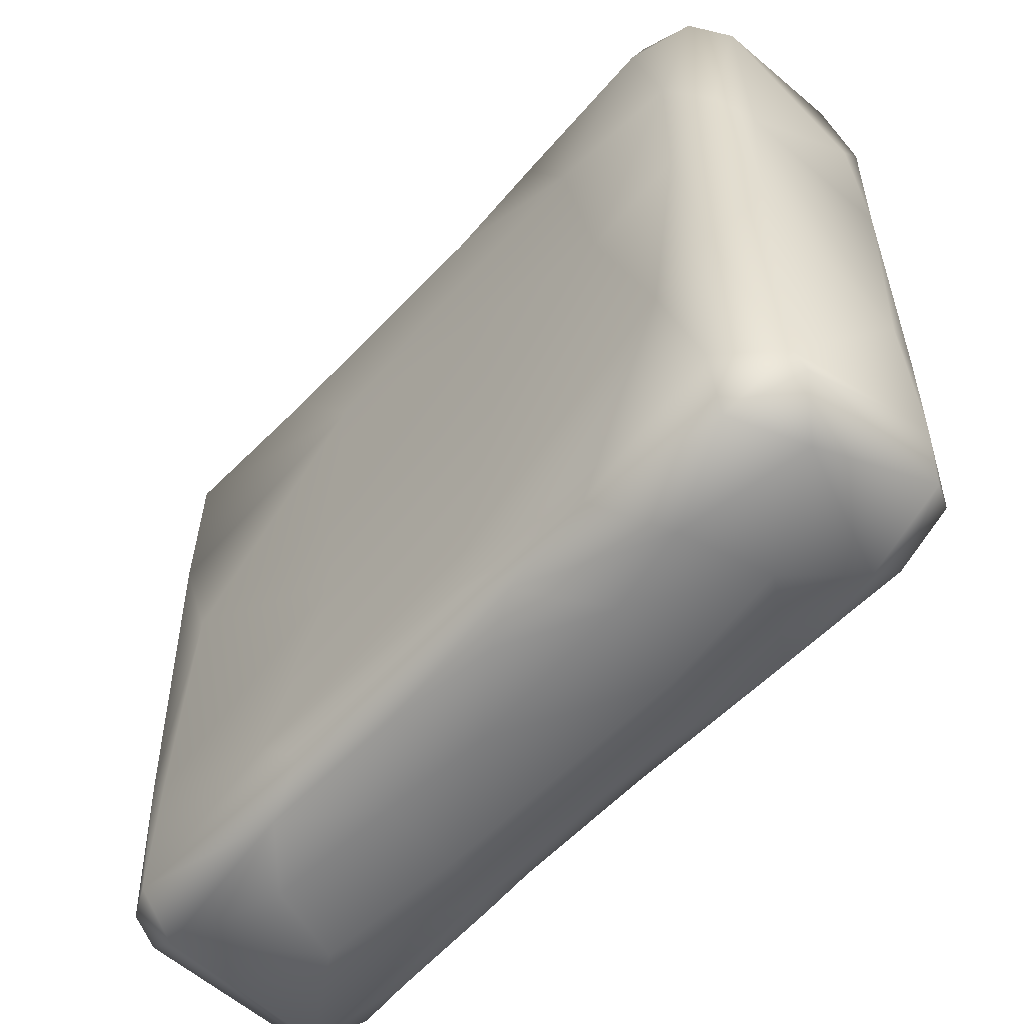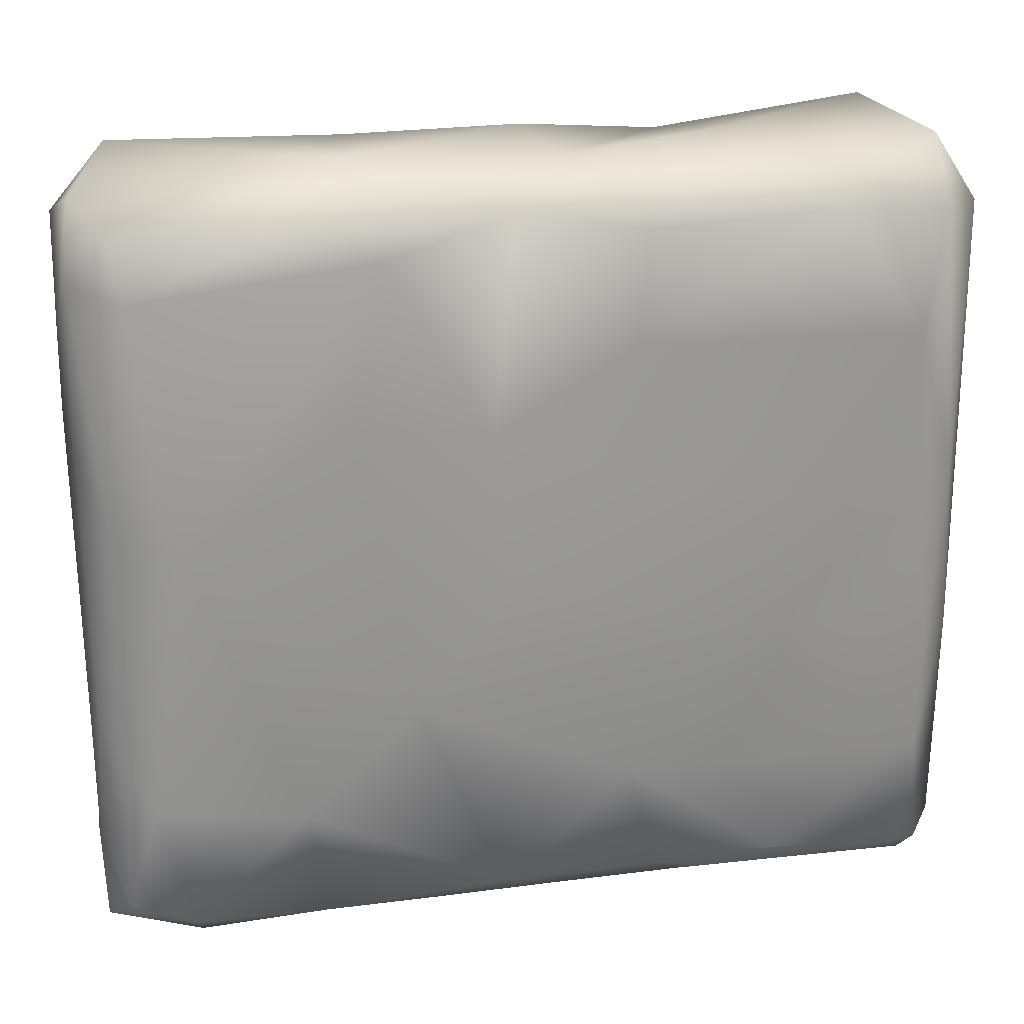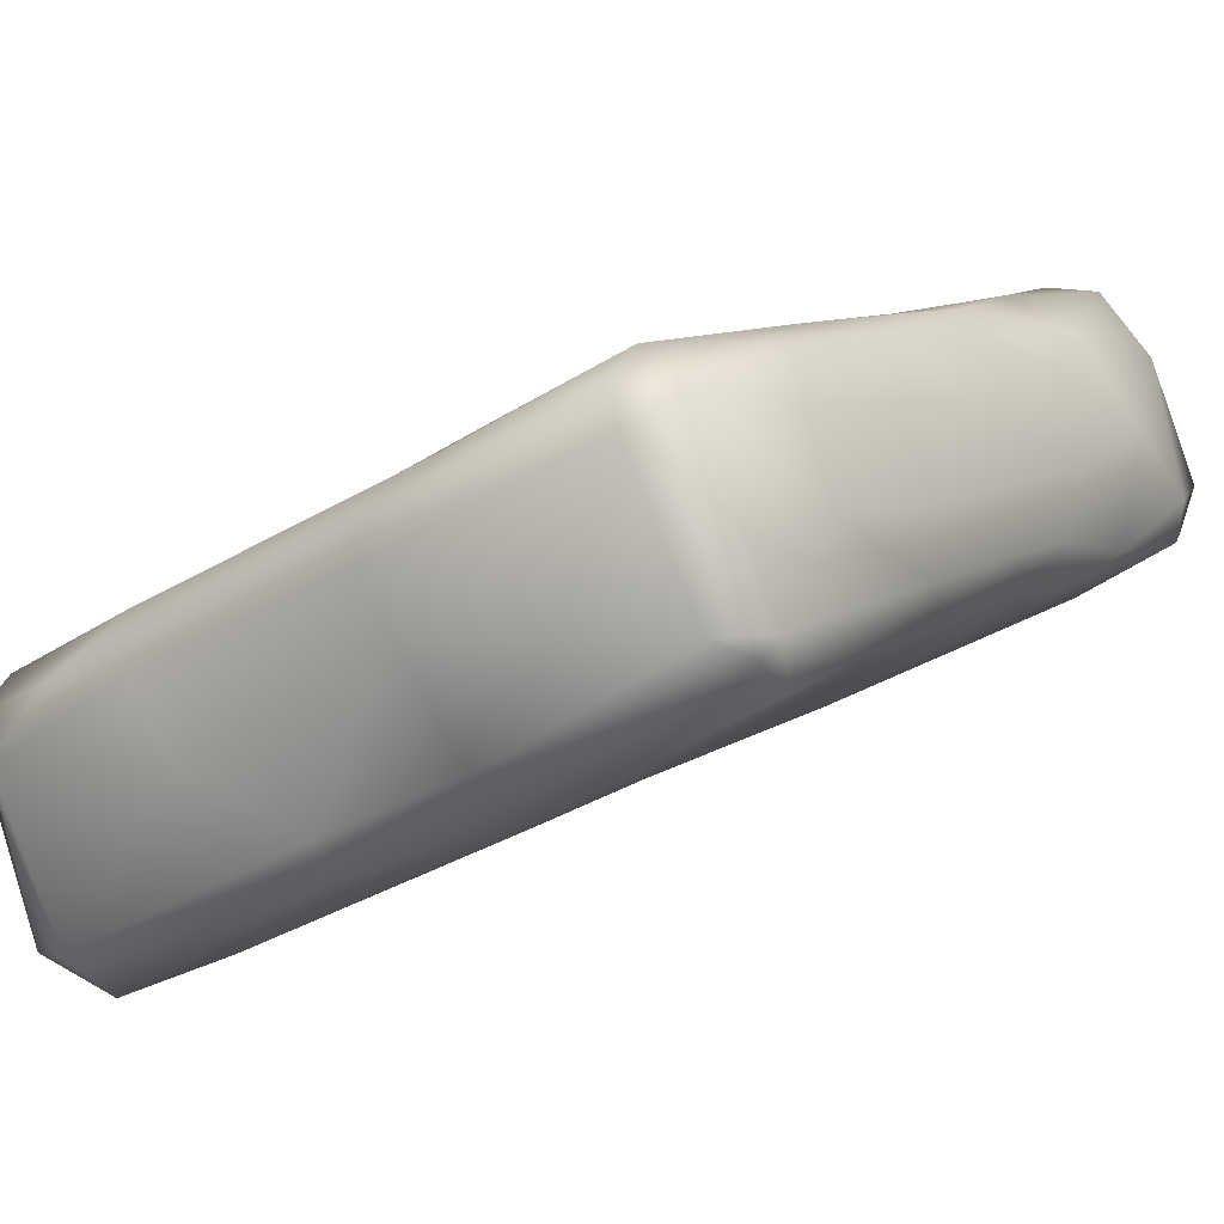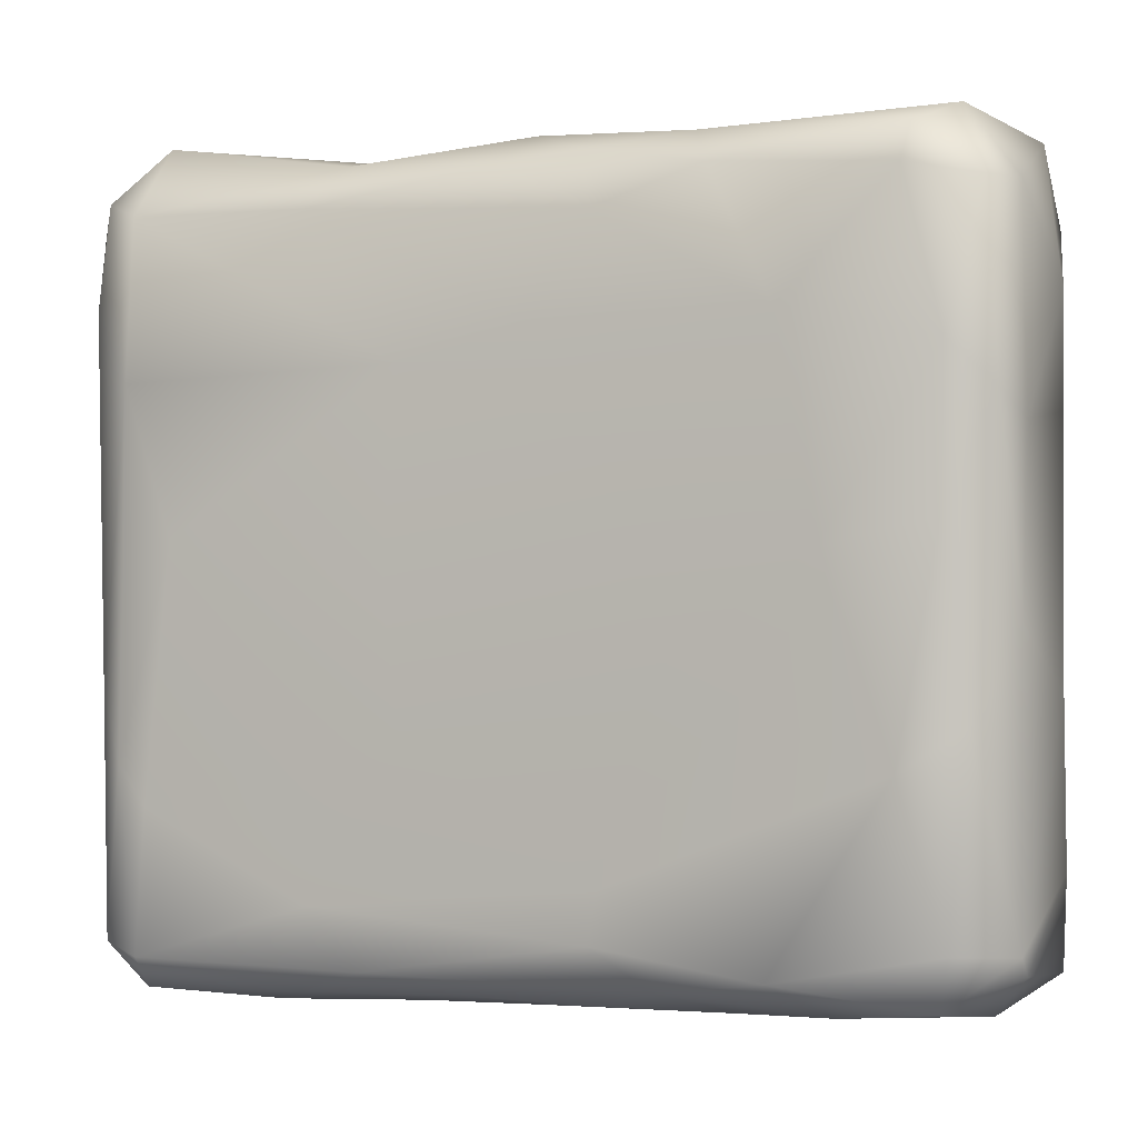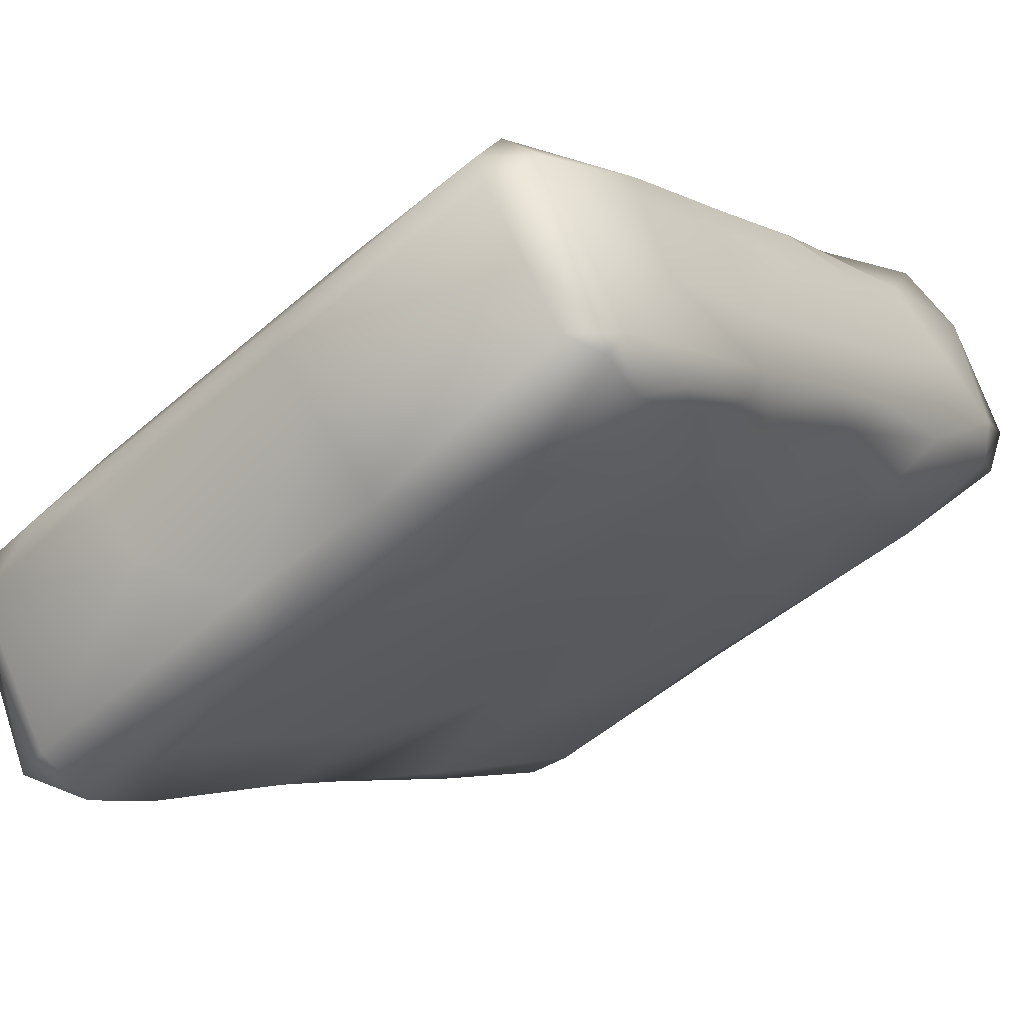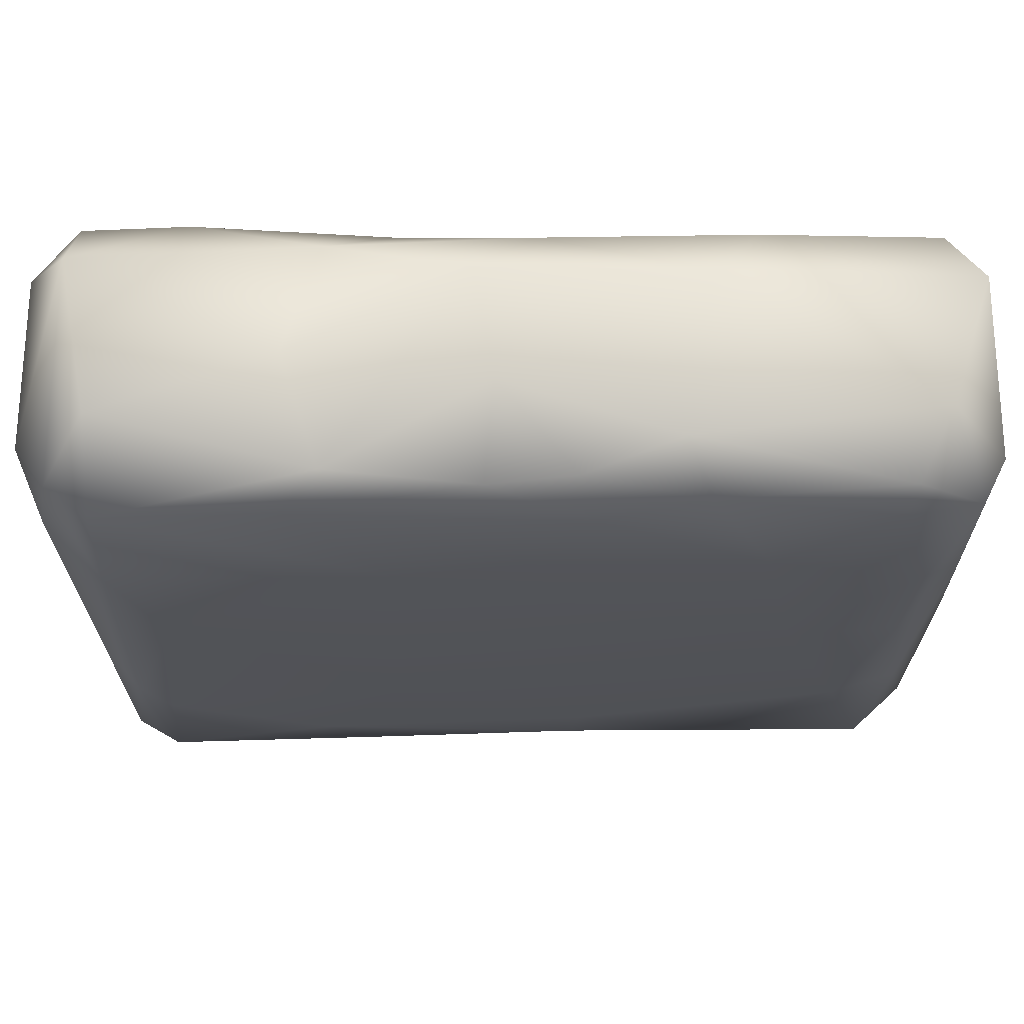
<metadata>
{"format":"obj","ext":"obj","renderer":"f3d","projection":"perspective","resolution":1024,"background":"white","views":[{"elev":-57.2,"azim":-168.9,"up":"+Z"},{"elev":23.1,"azim":-48.9,"up":"+Z"},{"elev":-34.0,"azim":131.2,"up":"+Y"},{"elev":-2.0,"azim":163.9,"up":"+Z"},{"elev":-50.8,"azim":134.2,"up":"+Y"},{"elev":67.1,"azim":142.8,"up":"+Z"}]}
</metadata>
<code>
v -0.006228 -0.01126 0.003022
v 0.02405 0.0134 0.00256
v 0.07972 -0.03336 0.05749
v 0.008399 0.009025 0.000128
v 0.007414 0.03295 0.02158
v 0.00101 -0.009532 0.1499
v -0.01595 -0.011 0.008328
v -0.03185 -0.002717 0.04916
v 0.01524 -0.03822 0.06199
v -0.0163 -0.01379 0.07155
v -0.01915 -0.01066 0.1028
v 0.00279 -0.02626 0.1175
v -0.03945 0.00447 0.1058
v 0.004759 -0.02729 0.1386
v -0.03413 0.001765 0.1357
v -0.01333 -0.01075 0.1427
v -0.06033 0.02836 0.002092
v -0.04395 0.01052 0.005896
v -0.06516 0.02447 0.007412
v -0.07416 0.03281 0.01134
v -0.07306 0.04065 0.006598
v -0.07365 0.04092 0.02337
v -0.02265 3.7e-05 0.003262
v -0.02507 0.01439 0.000555
v -0.04461 0.03277 0.000114
v 0.003397 0.02613 0.001556
v -0.03046 0.04367 0.000502
v -0.0186 0.03114 0.000285
v -0.001326 0.03524 0.004715
v -0.0161 0.04828 0.006987
v -0.05381 0.05502 0.001412
v -0.05319 0.06676 0.01206
v -0.05514 0.06462 0.008723
v -0.04086 0.0626 0.002862
v -0.03971 0.06821 0.01259
v -0.04249 0.07031 0.0484
v -0.04838 0.01077 0.0279
v -0.07116 0.02708 0.03184
v -0.07405 0.03843 0.04988
v -0.07199 0.04365 0.05374
v -0.06509 0.02284 0.08374
v -0.07414 0.03293 0.04145
v -0.03234 0.06439 0.04116
v -0.05321 0.06812 0.06481
v -0.02172 0.058 0.07771
v -0.03801 0.06982 0.08192
v -0.07333 0.03257 0.08724
v -0.07351 0.04084 0.1019
v -0.0542 0.06781 0.09794
v -0.0704 0.02898 0.1307
v -0.07111 0.04625 0.1219
v -0.07388 0.03959 0.1331
v -0.03814 0.0713 0.1103
v -0.0159 0.0543 0.1164
v -0.0476 0.07125 0.1027
v -0.04494 0.07272 0.1361
v -0.07055 0.03159 0.1411
v -0.05304 0.06876 0.1364
v -0.06877 0.04387 0.147
v -0.04428 0.01234 0.1432
v -0.0307 0.01624 0.1512
v -0.04702 0.05946 0.1501
v -0.009214 0.03627 0.1477
v -0.03508 0.06571 0.1453
v -0.03264 0.0672 0.1384
v 0.05344 -0.05577 0.002502
v 0.02629 -0.04368 0.009768
v 0.03499 -0.04893 0.006251
v 0.0543 -0.05906 0.005929
v 0.04424 -0.05831 0.008432
v 0.04735 -0.06169 0.03111
v 0.04475 -0.03289 -0.000516
v 0.01905 -0.01719 0.000717
v 0.02738 -0.002893 0.000261
v 0.05016 -0.01752 -0.000341
v 0.048 -0.003453 0.002324
v 0.007764 -0.02886 0.008712
v 0.01606 -0.02803 0.003235
v 0.01638 -0.03406 0.006041
v 0.00241 -0.02625 0.03002
v 0.04184 0.006014 0.006351
v 0.07274 -0.02649 0.001485
v 0.08011 -0.02613 0.009861
v 0.07864 -0.03347 0.009075
v 0.07626 -0.01806 0.007617
v 0.04792 -0.06216 0.05621
v 0.06114 -0.05741 0.009007
v 0.07282 -0.04284 0.05596
v 0.05908 -0.05964 0.0531
v 0.08084 -0.02695 0.05463
v 0.06011 -0.05906 0.08384
v 0.07891 -0.02088 0.04112
v 0.07492 -0.01631 0.03374
v 0.05306 -0.06207 0.08735
v 0.04494 -0.06051 0.08249
v 0.0441 -0.05981 0.1168
v 0.006392 -0.0313 0.08966
v 0.04811 -0.06132 0.1394
v 0.0809 -0.0318 0.1047
v 0.07136 -0.01228 0.08039
v 0.07854 -0.01756 0.1079
v 0.07153 -0.04455 0.1012
v 0.07993 -0.03453 0.1363
v 0.06048 -0.05889 0.1381
v 0.05575 -0.05244 0.1507
v 0.03264 -0.04971 0.1408
v 0.0183 -0.02971 0.1469
v 0.01098 0.009559 0.1504
v 0.03633 -0.0168 0.1489
v 0.04283 0.002802 0.1446
v 0.06917 -0.02617 0.1513
v 0.08049 -0.02388 0.1405
v 0.08219 -0.02697 0.1216
v 0.07736 -0.01616 0.1373
v 0.008543 0.03193 0.01222
v 0.0496 0.001739 0.01747
v 0.03653 0.01347 0.04812
v 0.03886 0.01221 0.07193
v -0.000154 0.0413 0.05759
v 0.006858 0.03712 0.09371
v 0.009095 0.03469 0.134
v 0.03726 0.01387 0.1097
v 0.01677 0.02904 0.1153
v 0.02204 0.0212 0.1429
v 0.008574 0.0302 0.1447
v 0.05105 0.002539 0.1369
v -0.007453 0.04576 0.1408
f 24 23 1
f 24 1 73
f 80 77 7
f 7 23 18
f 7 18 37
f 7 37 8
f 23 7 1
f 7 77 1
f 8 80 7
f 9 80 8
f 97 9 10
f 13 10 8
f 9 8 10
f 13 11 10
f 11 97 10
f 15 11 13
f 97 11 12
f 15 16 11
f 12 11 14
f 14 11 16
f 61 6 16
f 31 21 17
f 31 17 25
f 18 17 19
f 20 38 19
f 38 20 42
f 37 19 38
f 20 21 22
f 42 20 39
f 39 20 22
f 21 20 19
f 17 21 19
f 21 31 33
f 22 21 33
f 25 18 24
f 18 23 24
f 25 17 18
f 25 24 28
f 4 24 73
f 28 24 4
f 28 4 26
f 25 28 27
f 27 31 25
f 31 27 34
f 30 34 27
f 30 27 29
f 27 28 29
f 29 28 26
f 37 18 19
f 30 29 115
f 30 115 5
f 43 30 5
f 22 33 32
f 31 34 33
f 32 33 34
f 32 34 35
f 35 34 30
f 35 30 43
f 35 36 32
f 36 35 43
f 8 37 41
f 41 37 38
f 40 39 22
f 41 38 47
f 42 47 38
f 40 44 49
f 119 43 5
f 45 119 120
f 22 32 40
f 40 32 44
f 44 32 36
f 46 43 45
f 46 36 43
f 55 44 36
f 43 119 45
f 41 47 50
f 47 42 39
f 47 39 48
f 48 39 40
f 49 48 40
f 51 48 49
f 50 15 41
f 52 50 47
f 48 52 47
f 51 52 48
f 8 41 13
f 54 45 120
f 13 41 15
f 54 120 123
f 54 123 121
f 44 55 49
f 55 58 49
f 51 49 58
f 56 58 55
f 55 36 46
f 53 45 54
f 55 46 53
f 46 45 53
f 55 53 56
f 65 53 54
f 56 53 65
f 15 50 60
f 57 60 50
f 57 59 60
f 50 52 57
f 57 52 59
f 52 51 59
f 58 59 51
f 62 59 58
f 60 16 15
f 16 60 61
f 61 60 59
f 108 6 61
f 63 125 108
f 108 61 63
f 59 62 61
f 63 61 62
f 62 64 63
f 127 65 54
f 64 65 127
f 127 54 121
f 127 63 64
f 56 62 58
f 56 65 64
f 64 62 56
f 71 70 67
f 70 66 68
f 70 68 67
f 66 70 69
f 70 71 69
f 87 69 71
f 69 87 66
f 89 87 71
f 73 78 72
f 66 72 78
f 1 78 73
f 73 74 4
f 4 74 2
f 74 73 72
f 74 72 75
f 2 74 76
f 74 75 76
f 75 82 76
f 79 68 78
f 67 68 79
f 78 1 77
f 78 77 79
f 67 79 77
f 71 67 80
f 80 67 77
f 68 66 78
f 116 81 85
f 72 66 82
f 75 72 82
f 76 82 85
f 66 87 82
f 84 82 87
f 83 82 84
f 85 82 83
f 92 83 90
f 76 85 81
f 85 83 92
f 93 85 92
f 116 85 93
f 94 86 95
f 86 71 9
f 9 95 86
f 88 87 89
f 88 3 87
f 89 71 86
f 89 86 94
f 89 91 88
f 91 89 94
f 71 80 9
f 87 3 84
f 90 83 84
f 3 90 84
f 92 100 93
f 117 93 100
f 95 9 97
f 96 95 97
f 94 95 96
f 98 94 96
f 102 88 91
f 104 91 94
f 102 91 104
f 98 104 94
f 103 102 104
f 96 97 12
f 106 96 12
f 106 12 14
f 102 3 88
f 102 99 3
f 99 90 3
f 90 99 113
f 101 92 90
f 101 90 113
f 100 92 101
f 99 102 103
f 113 99 103
f 113 112 101
f 122 100 101
f 122 101 114
f 122 114 126
f 114 101 112
f 106 98 96
f 106 105 98
f 105 104 98
f 14 107 106
f 14 16 107
f 107 109 105
f 107 105 106
f 105 109 111
f 107 16 6
f 109 107 6
f 108 110 6
f 110 109 6
f 111 109 110
f 103 104 105
f 103 105 112
f 105 111 112
f 112 113 103
f 126 114 110
f 111 114 112
f 110 114 111
f 26 4 2
f 26 2 29
f 81 29 2
f 81 115 29
f 116 115 81
f 5 115 116
f 5 116 117
f 2 76 81
f 119 5 117
f 118 119 117
f 93 117 116
f 118 117 100
f 120 119 118
f 120 118 122
f 120 122 123
f 122 118 100
f 121 123 126
f 123 122 126
f 125 121 124
f 108 124 110
f 108 125 124
f 124 126 110
f 126 124 121
f 125 127 121
f 127 125 63

</code>
